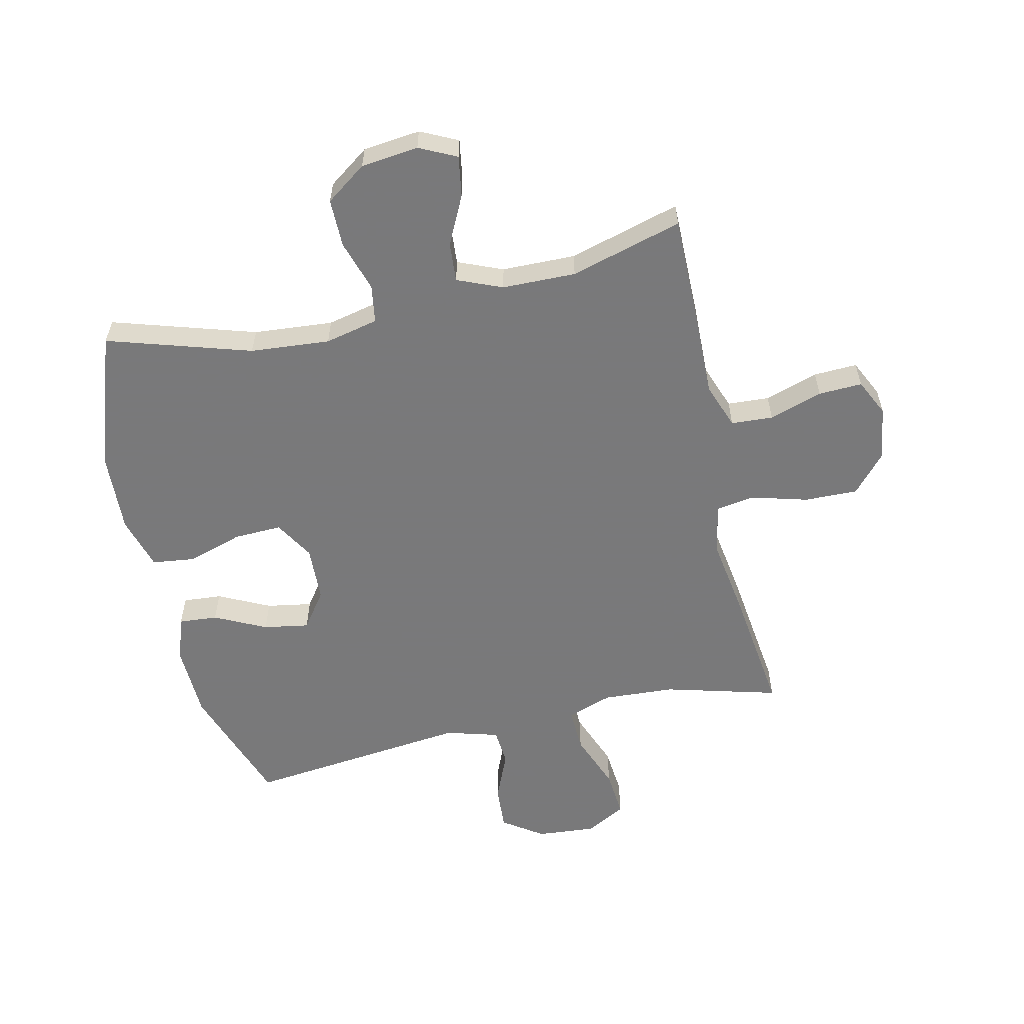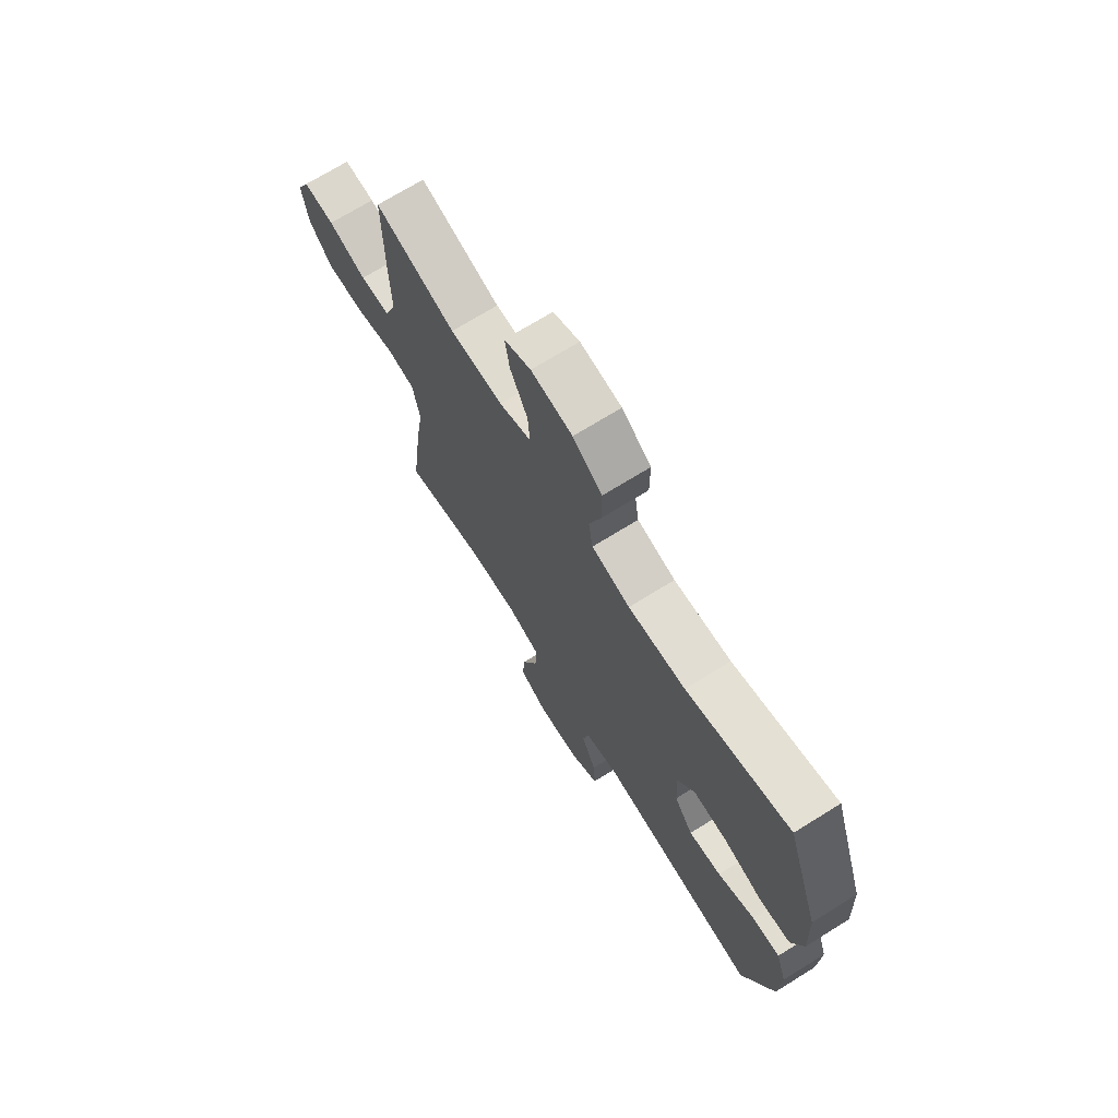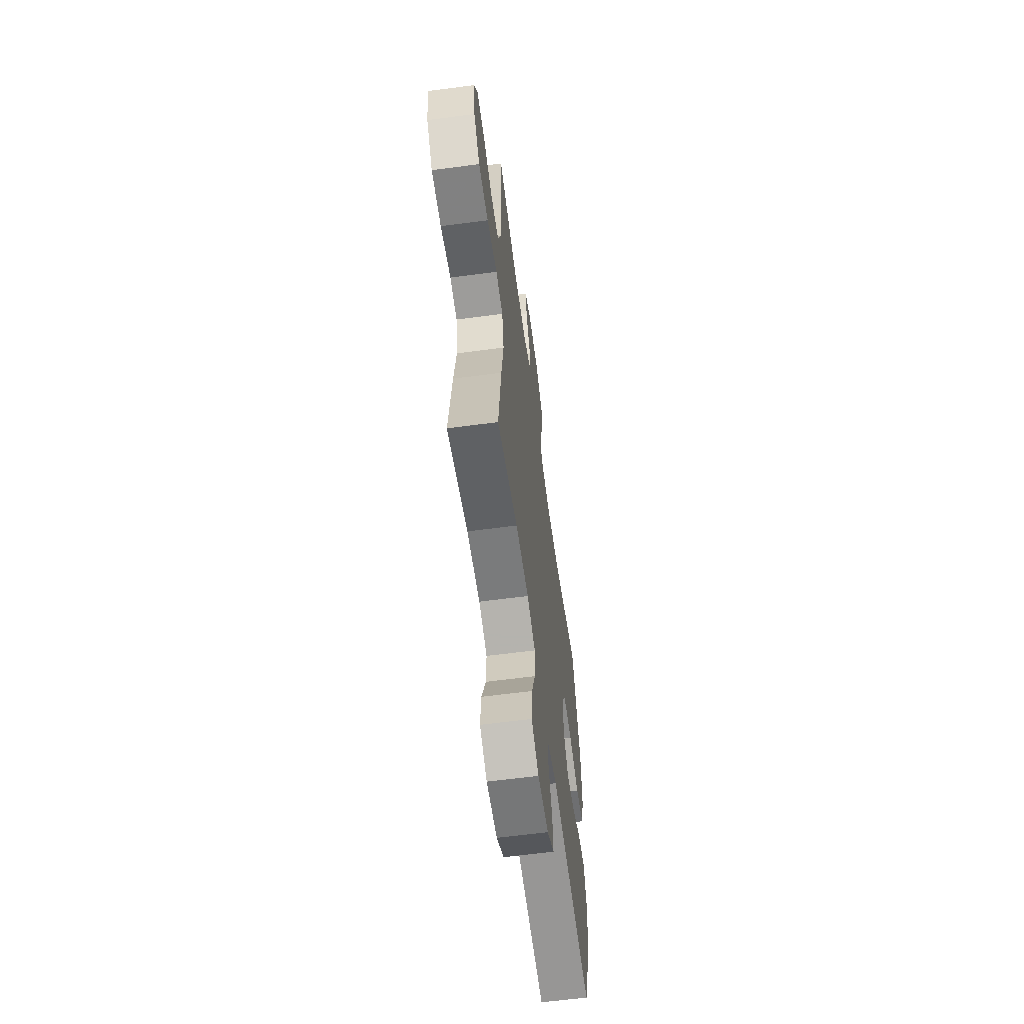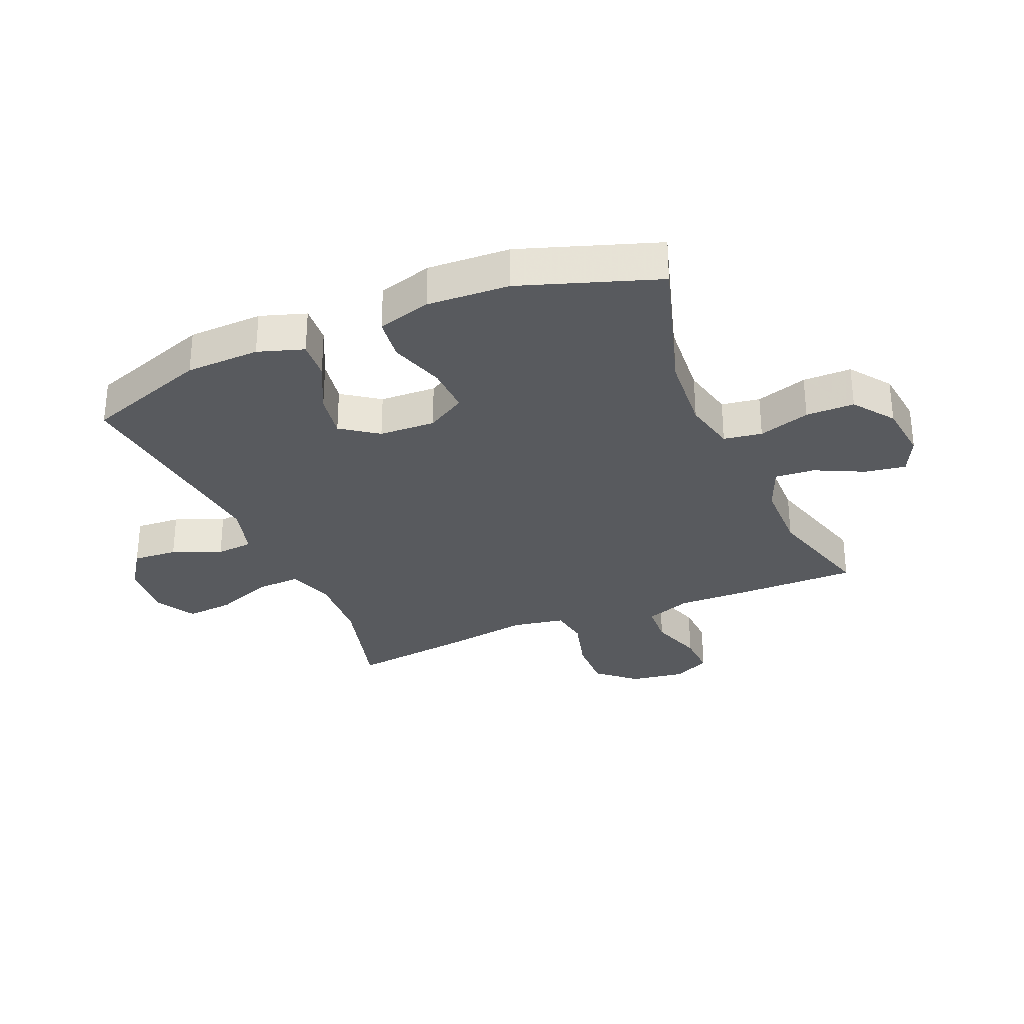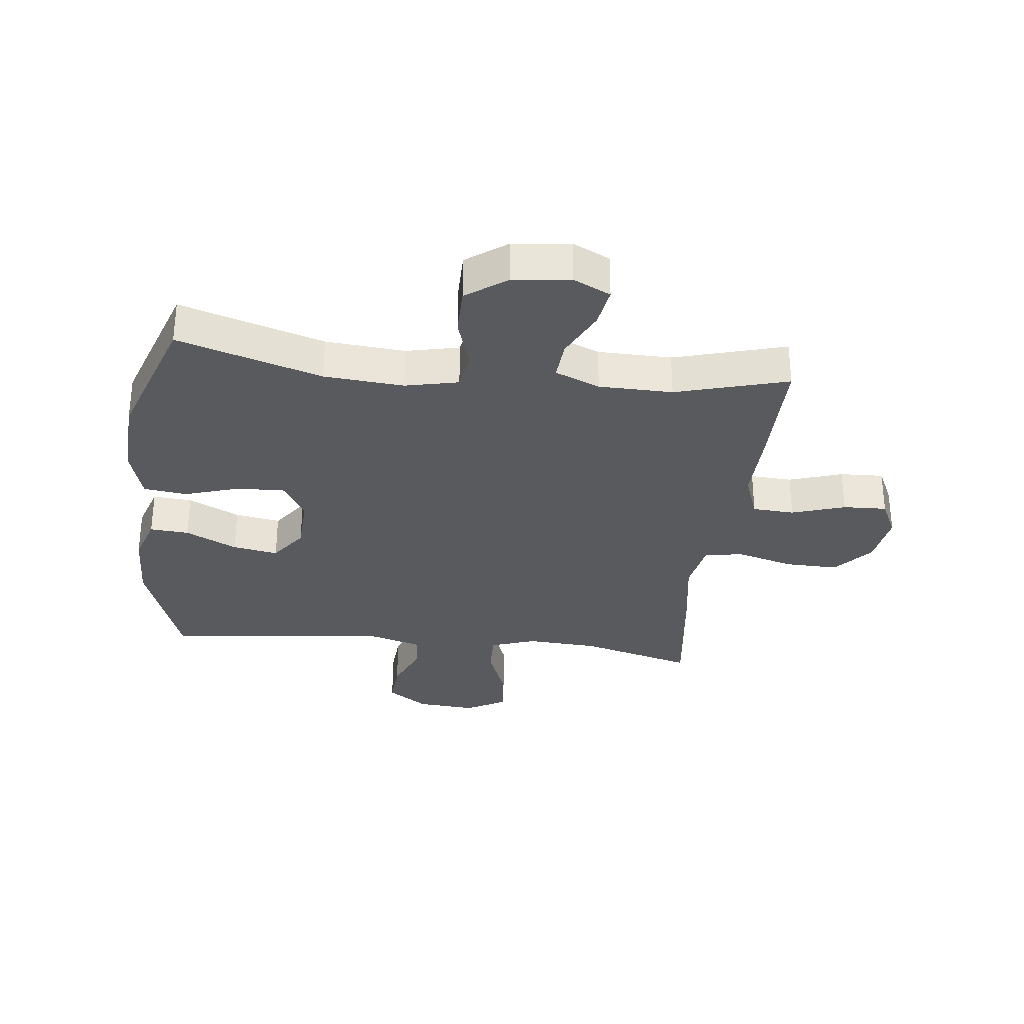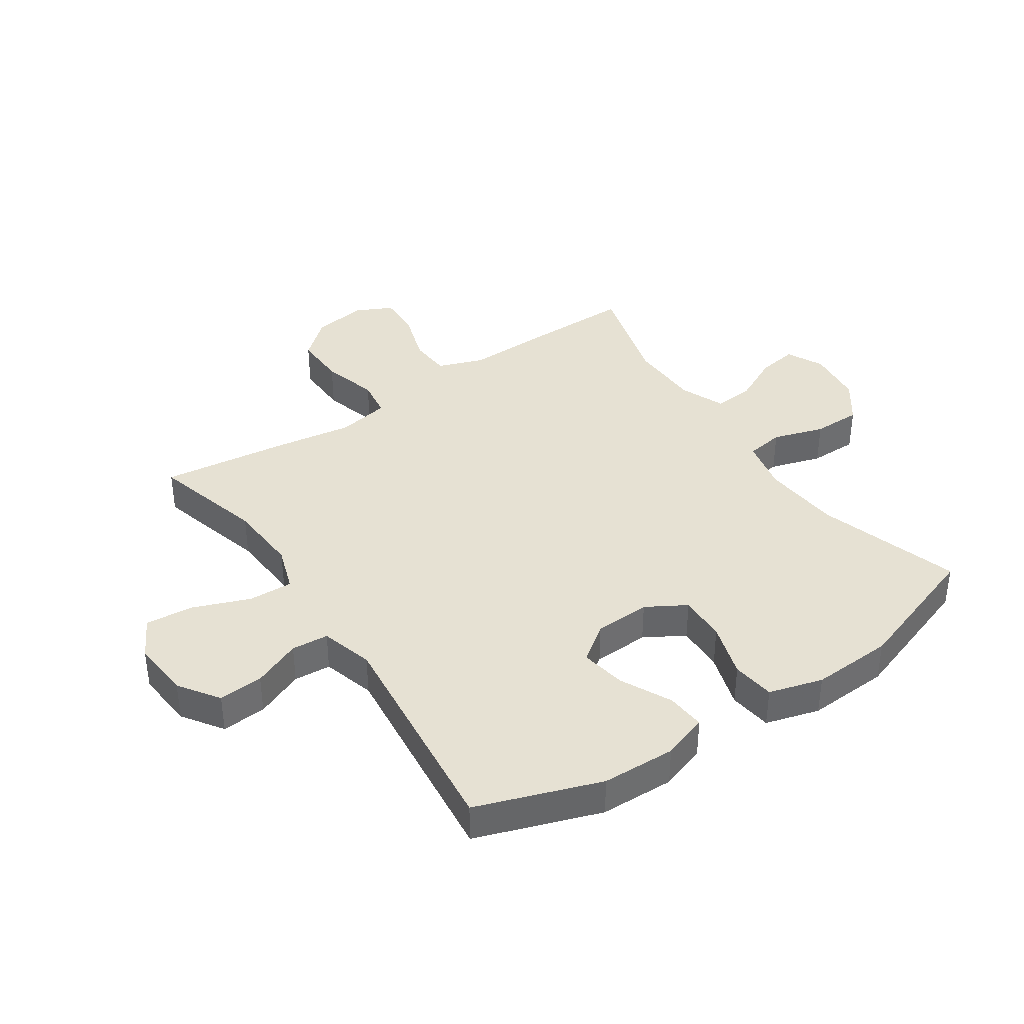
<metadata>
{"format":"obj","ext":"obj","renderer":"f3d","projection":"perspective","resolution":1024,"background":"white","views":[{"elev":-57.8,"azim":12.7,"up":"+Y"},{"elev":71.2,"azim":-121.8,"up":"+Z"},{"elev":-61.6,"azim":97.7,"up":"+Z"},{"elev":-30.5,"azim":-66.9,"up":"+Y"},{"elev":-31.5,"azim":-6.6,"up":"+Y"},{"elev":38.7,"azim":-124.1,"up":"+Y"}]}
</metadata>
<code>
v 0.5 0.07 0.5
v 0.499 0.07 0.298
v 0.496 0.07 0.179
v 0.524 0.07 0.102
v 0.594 0.07 0.098
v 0.683 0.07 0.127
v 0.756 0.07 0.13
v 0.786 0.07 0.068
v 0.772 0.07 -0.023
v 0.717 0.07 -0.086
v 0.628 0.07 -0.084
v 0.534 0.07 -0.058
v 0.469 0.07 -0.068
v 0.453 0.07 -0.156
v 0.473 0.07 -0.286
v 0.5 0.07 -0.5
v 0.311 0.07 -0.449
v 0.191 0.07 -0.442
v 0.115 0.07 -0.468
v 0.118 0.07 -0.542
v 0.155 0.07 -0.638
v 0.162 0.07 -0.718
v 0.095 0.07 -0.755
v -0.004 0.07 -0.747
v -0.071 0.07 -0.701
v -0.066 0.07 -0.626
v -0.032 0.07 -0.545
v -0.037 0.07 -0.483
v -0.125 0.07 -0.458
v -0.5 0.07 -0.5
v -0.572 0.07 -0.293
v -0.576 0.07 -0.169
v -0.551 0.07 -0.093
v -0.486 0.07 -0.098
v -0.4 0.07 -0.14
v -0.324 0.07 -0.153
v -0.28 0.07 -0.092
v -0.276 0.07 0.002
v -0.315 0.07 0.068
v -0.395 0.07 0.065
v -0.487 0.07 0.036
v -0.559 0.07 0.045
v -0.585 0.07 0.135
v -0.578 0.07 0.272
v -0.5 0.07 0.5
v -0.26 0.07 0.426
v -0.127 0.07 0.415
v -0.038 0.07 0.435
v -0.028 0.07 0.499
v -0.055 0.07 0.585
v -0.055 0.07 0.666
v 0.013 0.07 0.715
v 0.109 0.07 0.726
v 0.171 0.07 0.696
v 0.16 0.07 0.628
v 0.12 0.07 0.546
v 0.115 0.07 0.48
v 0.19 0.07 0.449
v 0.313 0.07 0.447
v 0.5 0 0.5
v 0.499 0 0.298
v 0.496 0 0.179
v 0.524 0 0.102
v 0.594 0 0.098
v 0.683 0 0.127
v 0.756 0 0.13
v 0.786 0 0.068
v 0.772 0 -0.023
v 0.717 0 -0.086
v 0.628 0 -0.084
v 0.534 0 -0.058
v 0.469 0 -0.068
v 0.453 0 -0.156
v 0.473 0 -0.286
v 0.5 0 -0.5
v 0.311 0 -0.449
v 0.191 0 -0.442
v 0.115 0 -0.468
v 0.118 0 -0.542
v 0.155 0 -0.638
v 0.162 0 -0.718
v 0.095 0 -0.755
v -0.004 0 -0.747
v -0.071 0 -0.701
v -0.066 0 -0.626
v -0.032 0 -0.545
v -0.037 0 -0.483
v -0.125 0 -0.458
v -0.5 0 -0.5
v -0.572 0 -0.293
v -0.576 0 -0.169
v -0.551 0 -0.093
v -0.486 0 -0.098
v -0.4 0 -0.14
v -0.324 0 -0.153
v -0.28 0 -0.092
v -0.276 0 0.002
v -0.315 0 0.068
v -0.395 0 0.065
v -0.487 0 0.036
v -0.559 0 0.045
v -0.585 0 0.135
v -0.578 0 0.272
v -0.5 0 0.5
v -0.26 0 0.426
v -0.127 0 0.415
v -0.038 0 0.435
v -0.028 0 0.499
v -0.055 0 0.585
v -0.055 0 0.666
v 0.013 0 0.715
v 0.109 0 0.726
v 0.171 0 0.696
v 0.16 0 0.628
v 0.12 0 0.546
v 0.115 0 0.48
v 0.19 0 0.449
v 0.313 0 0.447
f 53 54 55 56
f 53 56 57
f 52 53 57
f 49 50 51 52
f 48 49 52 57
f 43 44 45 46
f 43 46 47
f 40 41 42 43
f 39 40 43 47
f 38 39 47 48
f 32 33 34 35
f 32 35 36
f 29 30 31 32
f 28 29 32 36
f 24 25 26 27
f 24 27 28
f 23 24 28
f 20 21 22 23
f 19 20 23 28
f 18 19 28 36
f 14 15 16 17
f 13 14 17 18
f 9 10 11 12
f 7 8 9 12
f 5 6 7 12
f 4 5 12 13
f 3 4 13 18
f 59 1 2 3
f 58 59 3 18
f 37 38 48 57
f 37 57 58 18
f 18 36 37
f 115 114 113 112
f 116 115 112
f 116 112 111
f 111 110 109 108
f 116 111 108 107
f 105 104 103 102
f 106 105 102
f 102 101 100 99
f 106 102 99 98
f 107 106 98 97
f 94 93 92 91
f 95 94 91
f 91 90 89 88
f 95 91 88 87
f 86 85 84 83
f 87 86 83
f 87 83 82
f 82 81 80 79
f 87 82 79 78
f 95 87 78 77
f 76 75 74 73
f 77 76 73 72
f 71 70 69 68
f 71 68 67 66
f 71 66 65 64
f 72 71 64 63
f 77 72 63 62
f 62 61 60 118
f 77 62 118 117
f 116 107 97 96
f 77 117 116 96
f 96 95 77
f 1 60 61 2
f 2 61 62 3
f 3 62 63 4
f 4 63 64 5
f 5 64 65 6
f 6 65 66 7
f 7 66 67 8
f 8 67 68 9
f 9 68 69 10
f 10 69 70 11
f 11 70 71 12
f 12 71 72 13
f 13 72 73 14
f 14 73 74 15
f 15 74 75 16
f 16 75 76 17
f 17 76 77 18
f 18 77 78 19
f 19 78 79 20
f 20 79 80 21
f 21 80 81 22
f 22 81 82 23
f 23 82 83 24
f 24 83 84 25
f 25 84 85 26
f 26 85 86 27
f 27 86 87 28
f 28 87 88 29
f 29 88 89 30
f 30 89 90 31
f 31 90 91 32
f 32 91 92 33
f 33 92 93 34
f 34 93 94 35
f 35 94 95 36
f 36 95 96 37
f 37 96 97 38
f 38 97 98 39
f 39 98 99 40
f 40 99 100 41
f 41 100 101 42
f 42 101 102 43
f 43 102 103 44
f 44 103 104 45
f 45 104 105 46
f 46 105 106 47
f 47 106 107 48
f 48 107 108 49
f 49 108 109 50
f 50 109 110 51
f 51 110 111 52
f 52 111 112 53
f 53 112 113 54
f 54 113 114 55
f 55 114 115 56
f 56 115 116 57
f 57 116 117 58
f 58 117 118 59
f 59 118 60 1

</code>
